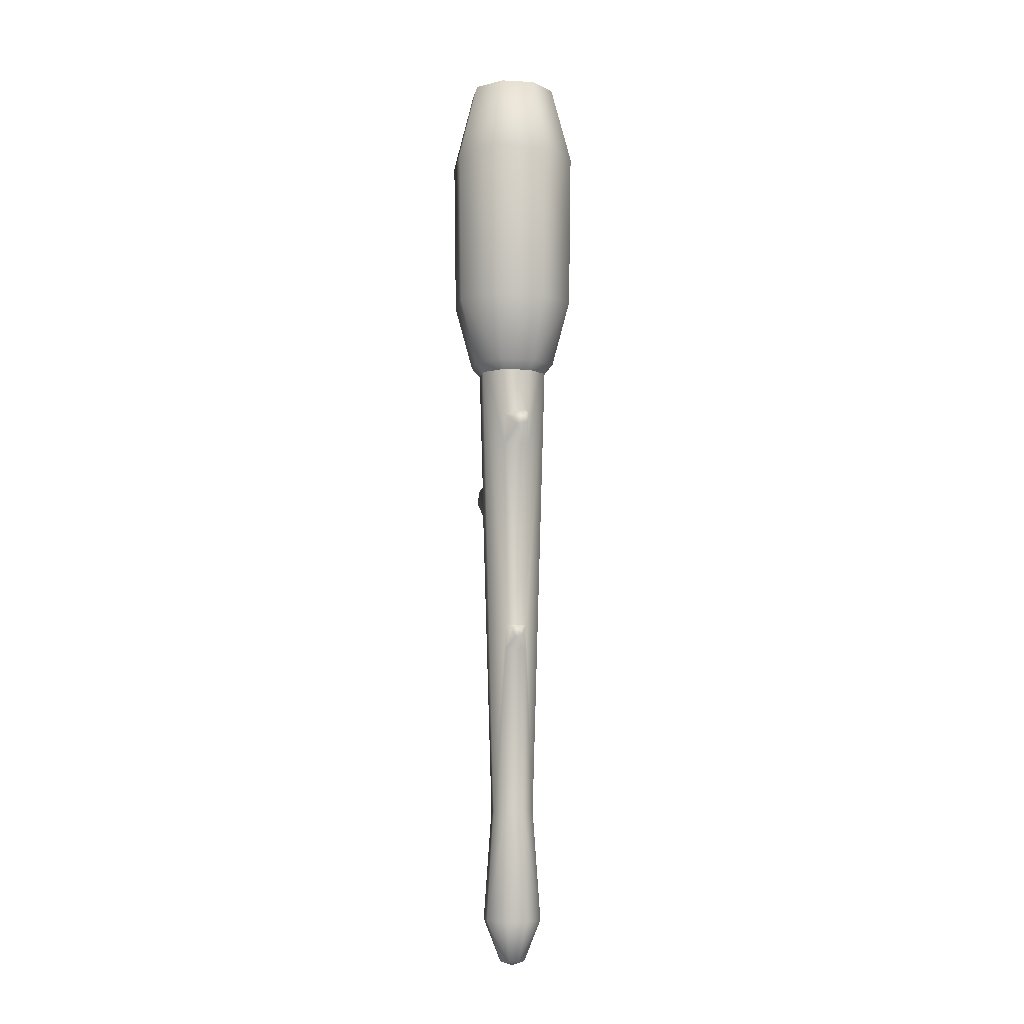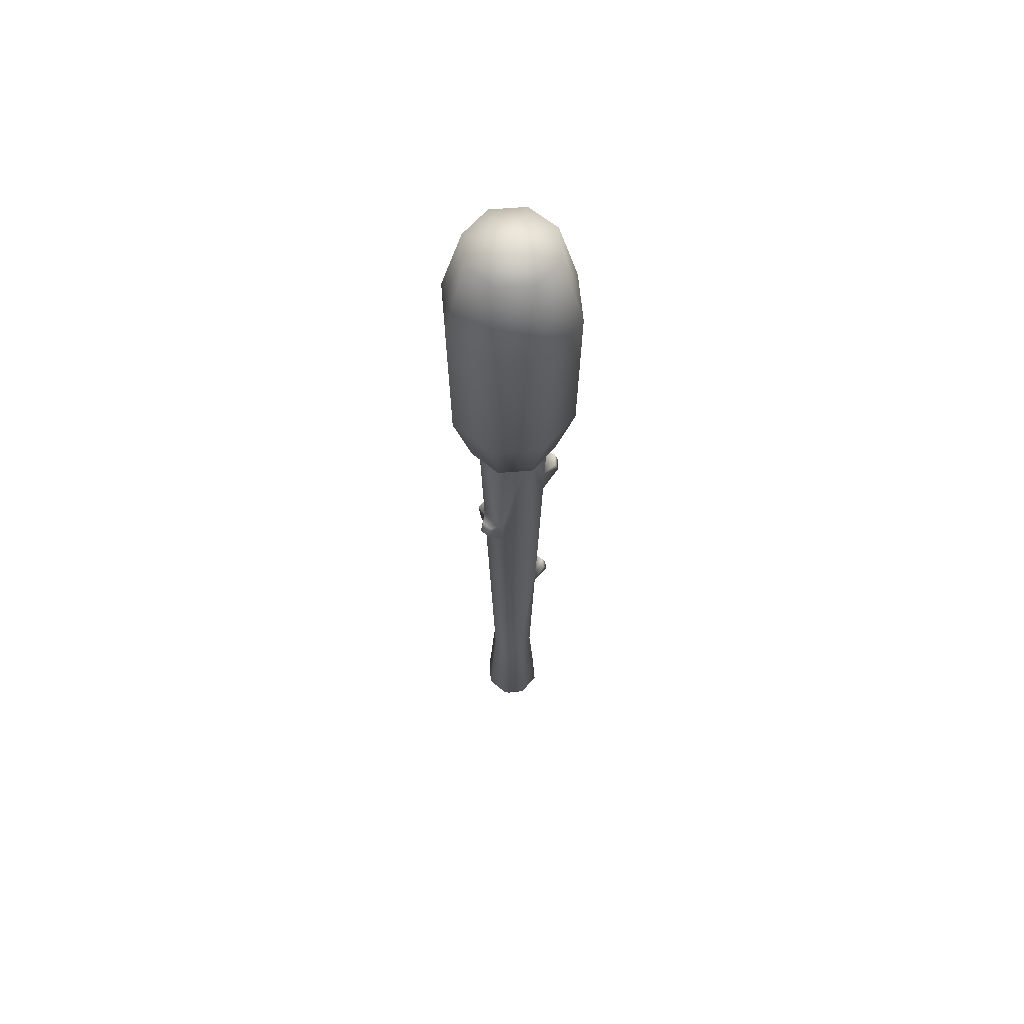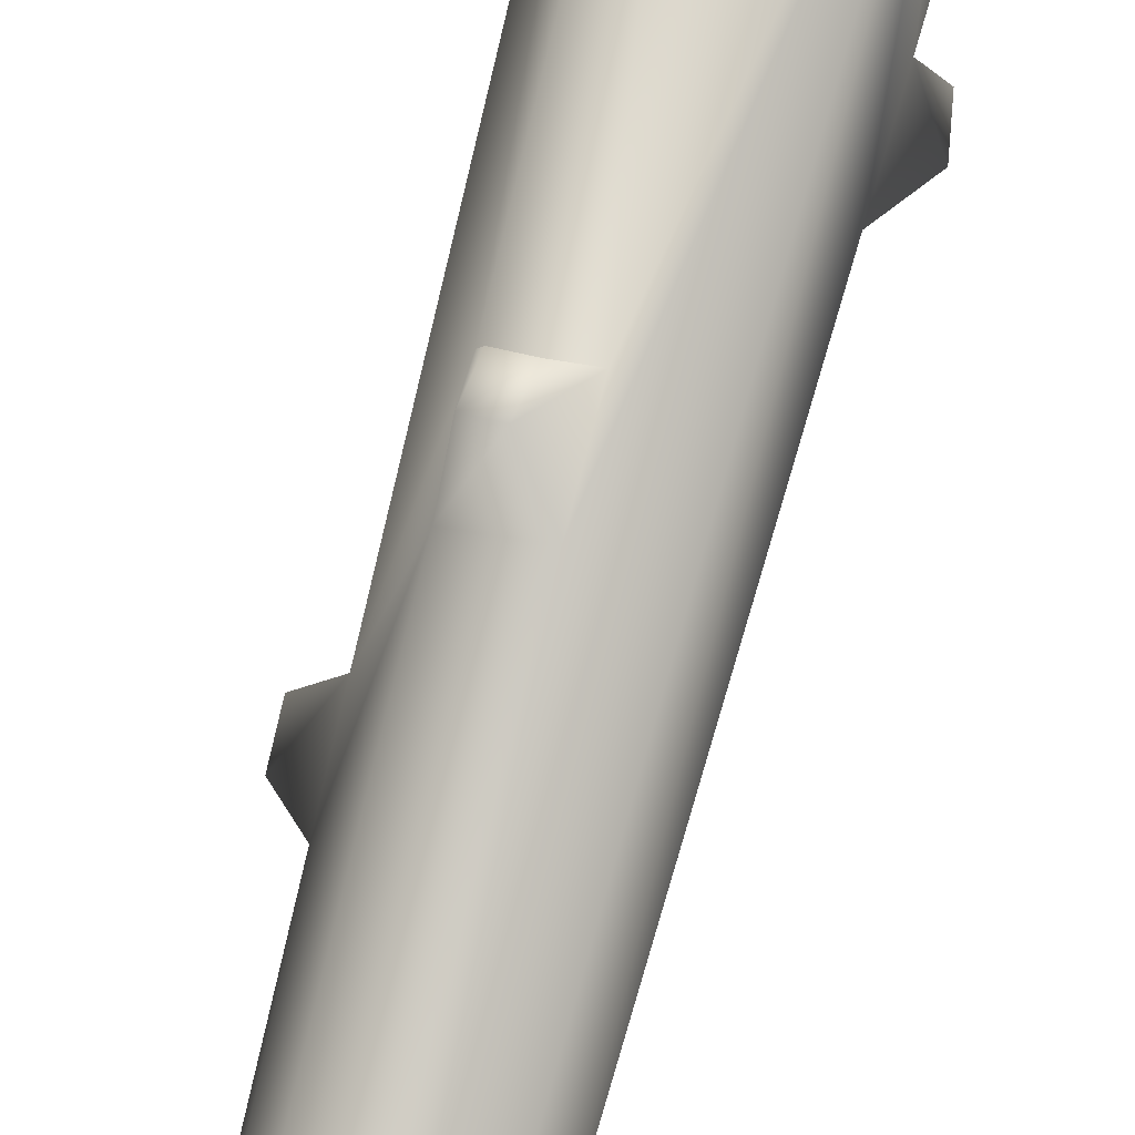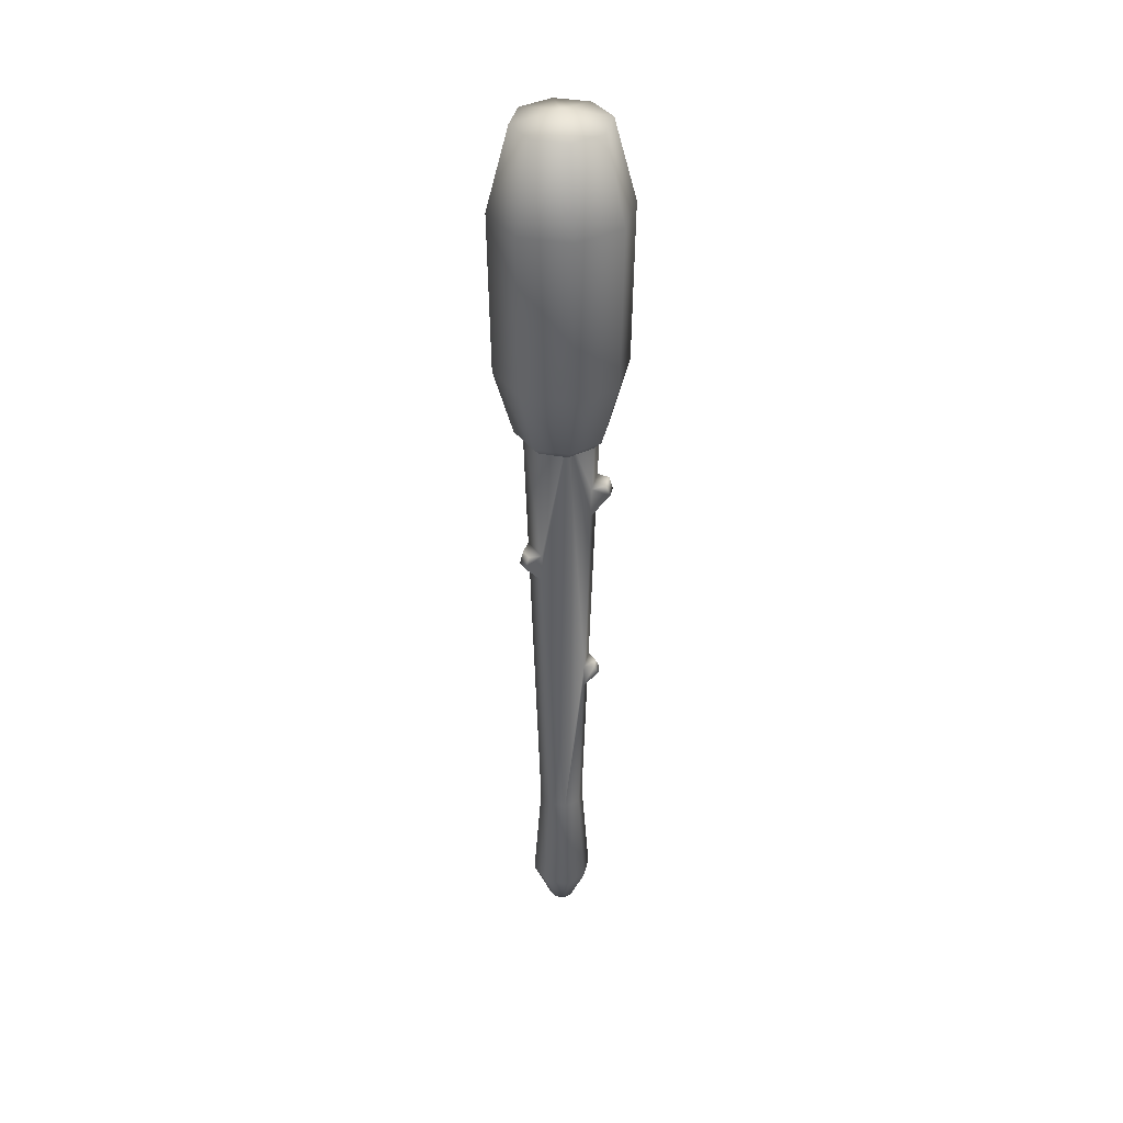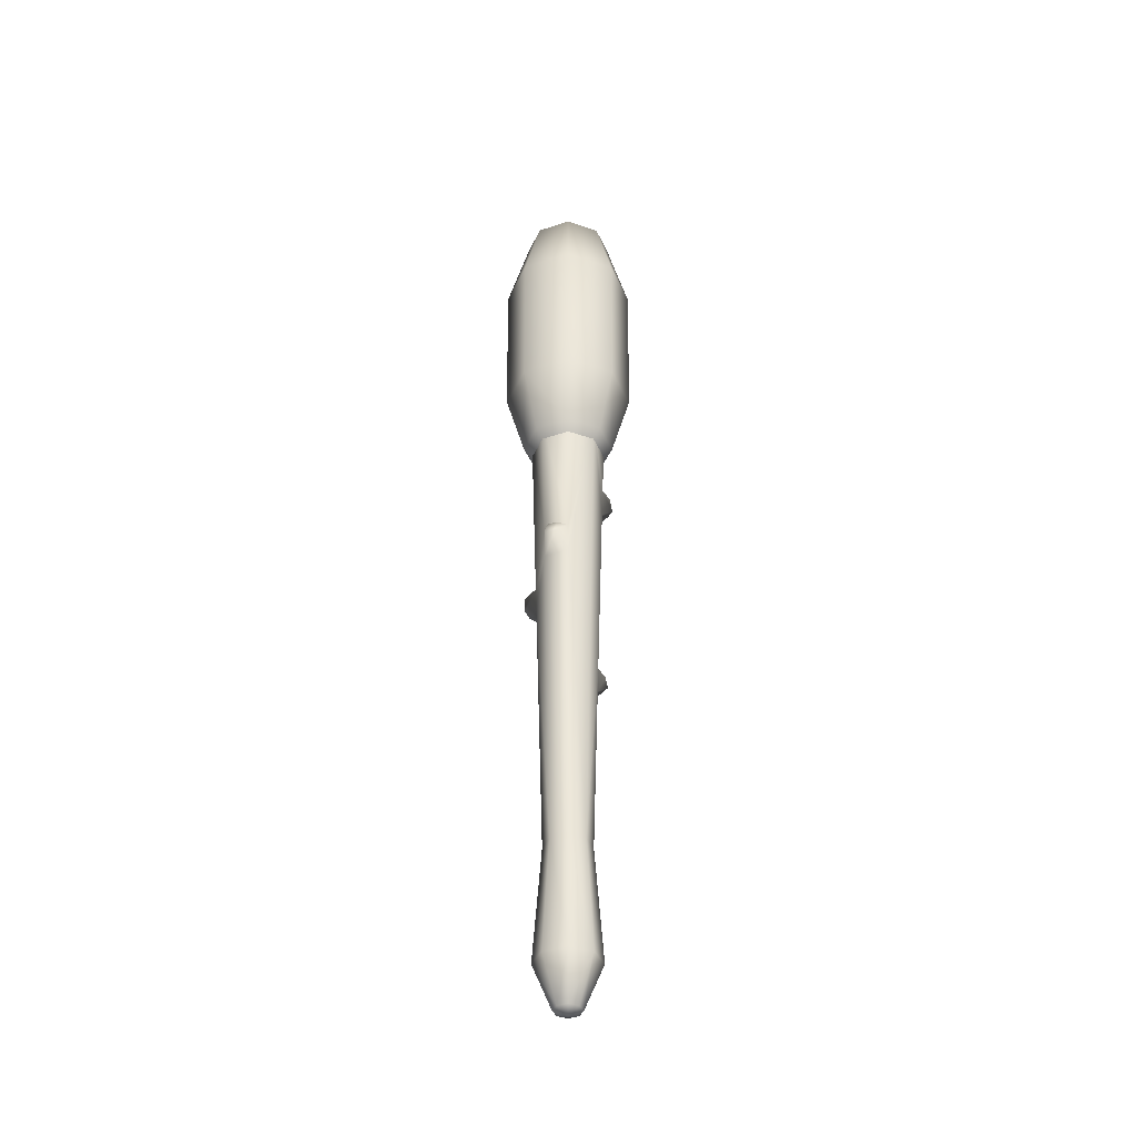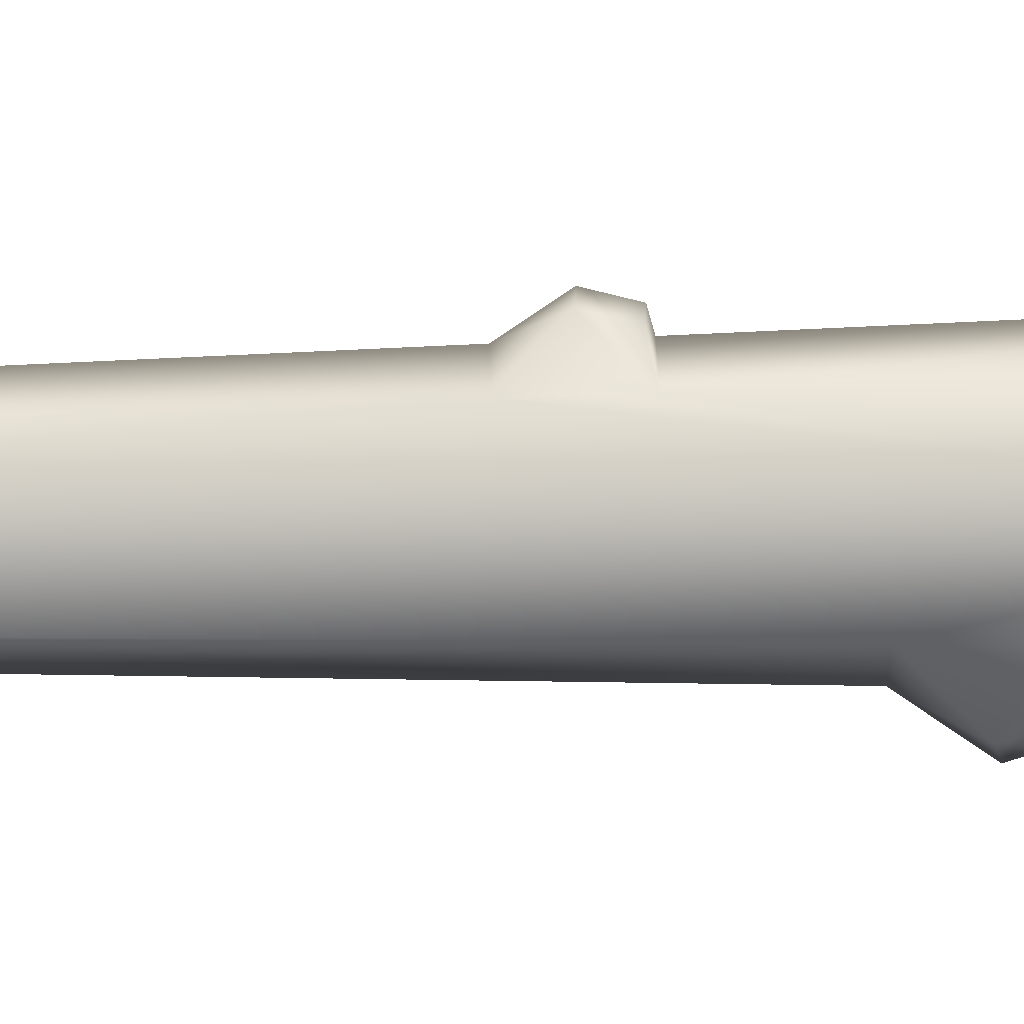
<metadata>
{"format":"obj","ext":"obj","renderer":"f3d","projection":"perspective","resolution":1024,"background":"white","views":[{"elev":-6.9,"azim":103.8,"up":"+Y"},{"elev":61.4,"azim":17.6,"up":"+Y"},{"elev":76.8,"azim":14.5,"up":"+Z"},{"elev":38.1,"azim":35.4,"up":"+Y"},{"elev":-40.3,"azim":-0.3,"up":"+Y"},{"elev":48.7,"azim":88.8,"up":"+Z"}]}
</metadata>
<code>
o torch_Circle.002
v 0.1152 0.09575 -0.01936
v -0.0224 0.09575 -0.07638
v 0.1461 1.563 -0.05024
v 0.1153 0.09575 0.2559
v -0.0224 2.826 0.3977
v -0.0224 0.09575 0.3129
v -0.2505 4.392 0.3464
v -0.0224 3.098 0.4023
v -0.0224 4.392 0.4408
v 0.1657 -0.8816 0.3064
v 0.1723 0.09575 0.1183
v -0.0224 -0.8816 0.3843
v -0.16 0.09575 0.2559
v -0.2105 -0.8816 0.3064
v -0.2171 0.09575 0.1183
v -0.2884 -0.8816 0.1183
v -0.0224 -0.8816 -0.1477
v -0.16 0.09575 -0.01936
v 0.1657 -0.8816 -0.06983
v 0.2436 -0.8816 0.1183
v -0.2105 -0.8816 -0.06983
v 0.05737 -1.251 0.03852
v -0.0224 -1.251 0.00548
v -0.1352 -1.251 0.1183
v -0.0224 -1.251 0.2311
v 0.05737 -1.251 0.198
v -0.1022 -1.251 0.03852
v -0.1022 -1.251 0.198
v 0.09041 -1.251 0.1183
v 0.5523 6.224 0.1183
v 0.37 4.833 0.5107
v 0.5326 4.833 0.1183
v -0.4148 4.833 -0.2742
v -0.0224 4.243 -0.2734
v -0.2994 4.243 -0.1587
v -0.4148 4.833 0.5107
v -0.4141 4.243 0.1183
v -0.2994 4.243 0.3953
v -0.0224 4.243 0.51
v 0.3693 4.243 0.1183
v 0.2546 4.243 0.3953
v -0.0224 4.833 -0.4367
v 0.2546 4.243 -0.1587
v -0.5774 4.833 0.1183
v -0.0224 4.833 0.6733
v 0.37 4.833 -0.2742
v -0.2975 6.919 0.3933
v -0.5971 6.224 0.1183
v -0.4288 6.224 0.5247
v 0.384 6.224 -0.2881
v -0.4288 6.224 -0.2881
v 0.384 6.224 0.5247
v -0.0224 6.224 -0.4565
v -0.0224 6.224 0.693
v -0.0224 6.919 0.5073
v 0.2527 6.919 0.3933
v -0.0224 6.919 -0.2707
v -0.4114 6.919 0.1183
v 0.2527 6.919 -0.1568
v -0.0224 3.823 0.1183
v -0.0224 7.01 0.1183
v 0.3666 6.919 0.1183
v -0.2975 6.919 -0.1568
v 0.3009 1.68 0.007051
v 0.2159 1.563 0.1183
v 0.3002 4.392 0.1183
v 0.1921 3.745 -0.09618
v 0.2057 4.392 -0.1098
v 0.2228 1.792 0.1183
v 0.2469 1.781 -0.02165
v 0.151 1.792 -0.05507
v 0.3328 3.65 -0.1171
v 0.1862 3.467 -0.09032
v 0.2726 3.467 0.1183
v -0.2845 2.362 0.1183
v -0.2078 2.362 -0.06707
v 0.2057 4.392 0.3464
v -0.2175 2.826 0.3134
v -0.2924 2.625 0.1183
v 0.2677 1.698 -0.05559
v 0.2811 1.763 0.04279
v -0.1162 3.075 0.4586
v -0.2195 2.967 0.4473
v -0.1354 2.962 0.4838
v 0.3113 3.765 -0.0884
v 0.3669 3.633 -0.02746
v -0.2232 3.098 0.3191
v 0.2809 3.745 0.1183
v 0.3465 3.747 0.003786
v -0.2026 3.081 0.4225
v -0.3815 2.466 0.01601
v -0.3441 2.466 -0.07444
v -0.0224 4.392 -0.2043
v -0.2134 2.632 -0.07274
v -0.345 4.392 0.1183
v -0.2505 4.392 -0.1098
v -0.3853 2.594 0.01601
v -0.3468 2.597 -0.07721
v -0.0224 -1.291 0.1183
f 1 2 3
f 4 5 6
f 7 8 9
f 10 11 4
f 12 13 14
f 14 15 16
f 17 18 2
f 19 11 20
f 10 6 12
f 21 15 18
f 17 1 19
f 17 22 23
f 21 24 16
f 10 25 26
f 20 22 19
f 21 23 27
f 16 28 14
f 12 28 25
f 10 29 20
f 30 31 32
f 33 34 35
f 36 37 38
f 39 36 38
f 40 31 41
f 42 43 34
f 44 35 37
f 41 45 39
f 46 40 43
f 47 48 49
f 42 50 46
f 44 51 33
f 52 45 31
f 50 32 46
f 33 53 42
f 49 44 36
f 54 36 45
f 55 49 54
f 30 56 52
f 57 50 53
f 58 51 48
f 56 54 52
f 59 30 50
f 51 57 53
f 37 35 60
f 35 34 60
f 34 43 60
f 43 40 60
f 40 41 60
f 41 39 60
f 39 38 60
f 38 37 60
f 58 47 61
f 47 55 61
f 55 56 61
f 56 62 61
f 62 59 61
f 59 57 61
f 57 63 61
f 63 58 61
f 3 64 65
f 66 67 68
f 69 70 71
f 67 72 73
f 74 71 73
f 1 65 11
f 18 75 76
f 74 77 69
f 6 78 13
f 75 78 79
f 80 81 64
f 82 83 84
f 85 86 72
f 87 82 8
f 88 86 89
f 8 84 5
f 73 86 74
f 87 83 90
f 71 80 3
f 67 89 85
f 65 81 69
f 78 84 83
f 76 91 92
f 76 93 2
f 94 95 96
f 92 97 98
f 94 97 79
f 79 91 75
f 94 92 98
f 24 27 99
f 27 23 99
f 23 22 99
f 22 29 99
f 29 26 99
f 26 25 99
f 25 28 99
f 28 24 99
f 5 77 8
f 8 77 9
f 77 88 66
f 69 4 65
f 77 74 88
f 65 4 11
f 3 2 71
f 71 2 93
f 93 68 67
f 67 73 93
f 93 73 71
f 93 76 94
f 18 76 2
f 94 96 93
f 95 79 87
f 75 15 13
f 78 87 79
f 75 13 78
f 7 95 87
f 7 87 8
f 10 20 11
f 12 6 13
f 14 13 15
f 17 21 18
f 19 1 11
f 10 4 6
f 21 16 15
f 17 2 1
f 17 19 22
f 21 27 24
f 10 12 25
f 20 29 22
f 21 17 23
f 16 24 28
f 12 14 28
f 10 26 29
f 30 52 31
f 33 42 34
f 36 44 37
f 39 45 36
f 40 32 31
f 42 46 43
f 44 33 35
f 41 31 45
f 46 32 40
f 47 58 48
f 42 53 50
f 44 48 51
f 52 54 45
f 50 30 32
f 33 51 53
f 49 48 44
f 54 49 36
f 55 47 49
f 30 62 56
f 57 59 50
f 58 63 51
f 56 55 54
f 59 62 30
f 51 63 57
f 3 80 64
f 66 88 67
f 69 81 70
f 67 85 72
f 74 69 71
f 1 3 65
f 18 15 75
f 6 5 78
f 80 70 81
f 82 90 83
f 85 89 86
f 87 90 82
f 88 74 86
f 8 82 84
f 73 72 86
f 87 78 83
f 71 70 80
f 67 88 89
f 65 64 81
f 78 5 84
f 76 75 91
f 94 79 95
f 92 91 97
f 94 98 97
f 79 97 91
f 94 76 92
f 5 4 77
f 69 77 4

</code>
